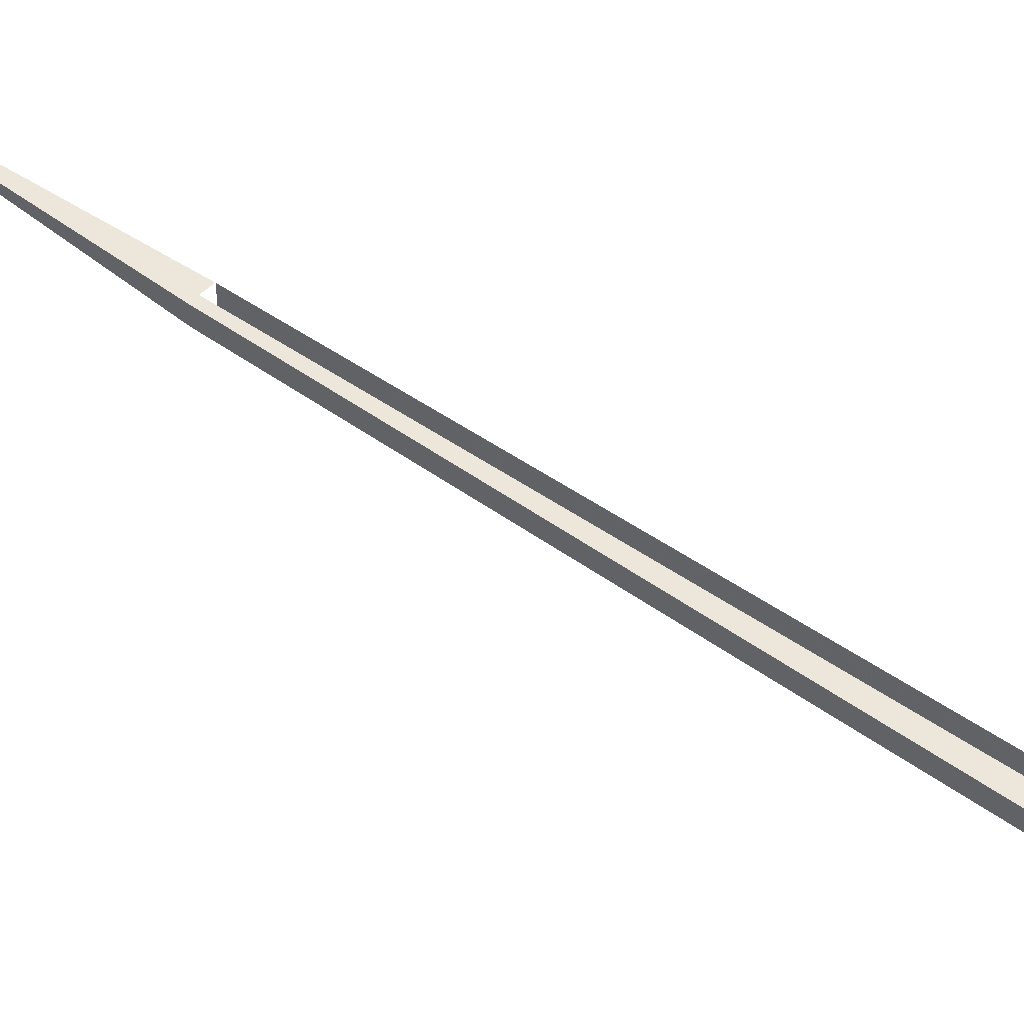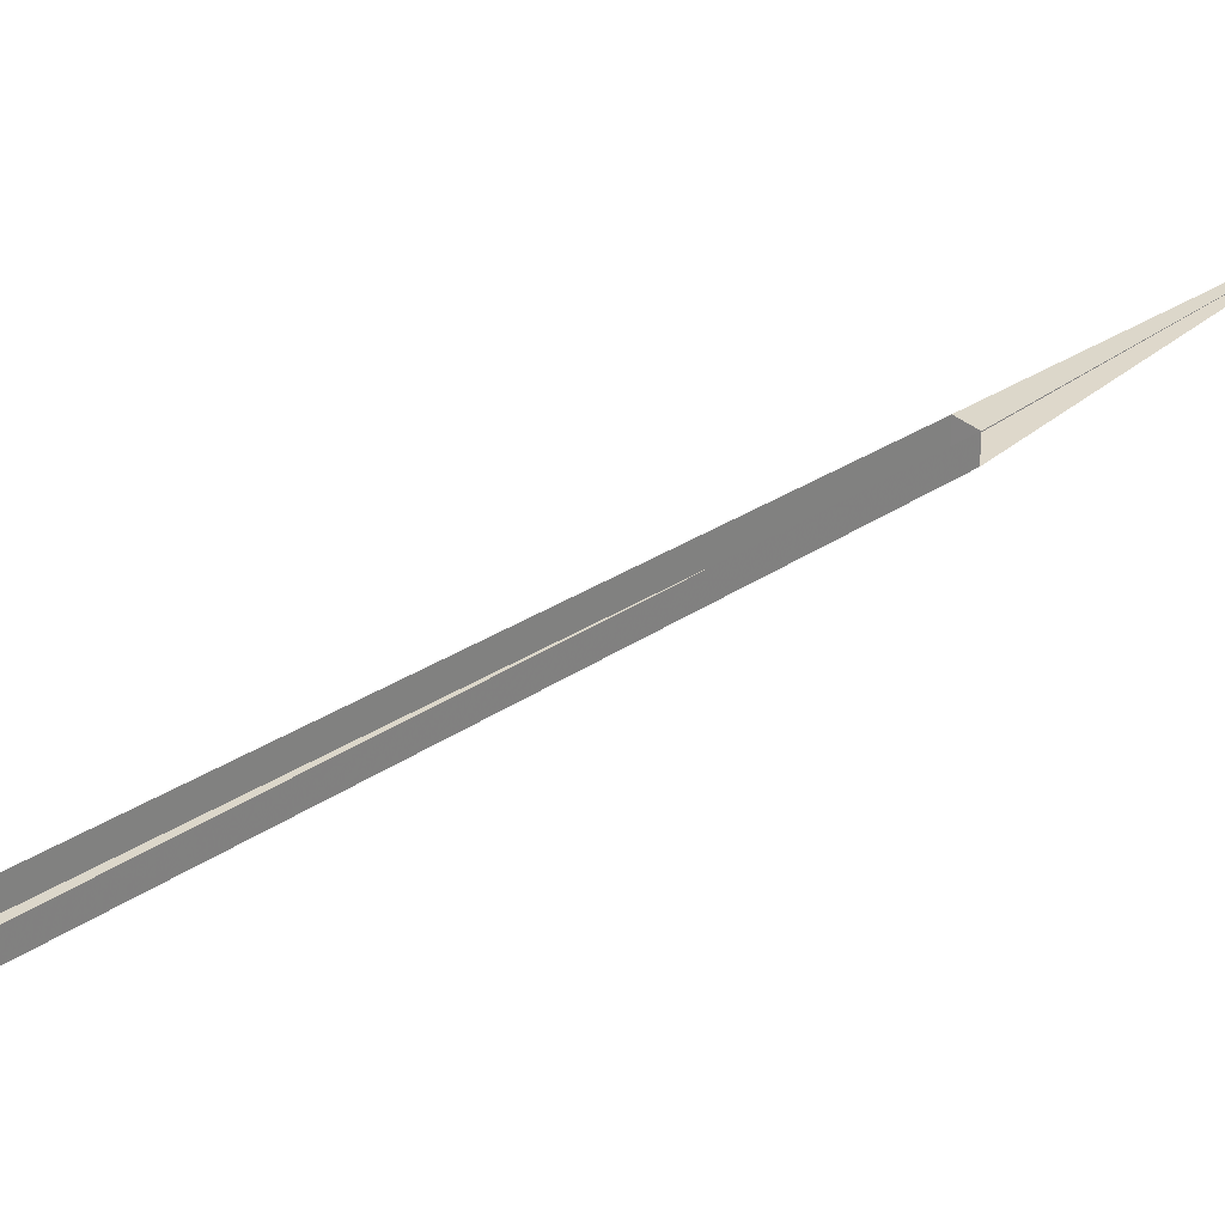
<metadata>
{"format":"obj","ext":"obj","renderer":"f3d","projection":"perspective","resolution":1024,"background":"white","views":[{"elev":50.9,"azim":-73.4,"up":"+Y"},{"elev":30.0,"azim":26.1,"up":"+Y"}]}
</metadata>
<code>
v -0.1328 -0.03906 0.3828
v -0.125 -0.03906 0.3906
v -0.1016 -0.02344 0.3438
v -0.125 -0.02344 0.3359
v -0.125 -0.05469 0.3359
v -0.1328 -0.05469 0.3828
v -0.125 -0.05469 0.3906
v -0.1016 -0.05469 0.3438
v -0.08594 -0.05469 0.3203
v -0.08594 -0.02344 0.3203
v -0.1172 -0.02344 0.3047
v -0.1172 -0.05469 0.3047
v -0.07031 -0.01562 0.2812
v -0.0625 -0.03906 0.2891
v -0.07031 -0.03906 0.2812
v -0.07812 -0.03125 0.2734
v -0.08594 -0.02344 0.2656
v -0.08594 -0.007812 0.2734
v -0.07812 0 0.3125
v -0.05469 -0.01562 0.3125
v -0.05469 -0.05469 0.3125
v -0.07031 -0.0625 0.2812
v -0.07812 -0.04688 0.2734
v 0.08594 -0.03906 -0.1797
v 0.08594 -0.02344 -0.1797
v -0.08594 -0.07031 0.2734
v -0.08594 -0.05469 0.2656
v -0.1016 -0.04688 0.2656
v 0.07031 -0.03906 -0.1875
v 0.1641 -0.01562 -0.4219
v 0.07031 -0.02344 -0.1875
v -0.1094 -0.0625 0.2656
v -0.1016 -0.03906 0.2656
v -0.1016 -0.03125 0.2656
v -0.1172 -0.03906 0.2656
v -0.1094 -0.01562 0.2656
v -0.125 0 0.2969
v -0.1406 -0.01562 0.2812
v -0.1484 -0.02344 0.2969
v -0.125 0 0.3125
v -0.08594 0 0.3281
v -0.05469 -0.02344 0.3281
v -0.1406 -0.05469 0.2812
v -0.1484 -0.05469 0.2969
v -0.1172 -0.07812 0.2891
v -0.125 -0.07812 0.3047
v -0.07812 -0.07812 0.3047
v -0.07812 -0.07812 0.3203
v -0.05469 -0.05469 0.3281
f 1 2 3
f 1 3 4
f 1 4 5
f 1 5 6
f 1 6 2
f 2 6 7
f 2 7 3
f 3 7 8
f 3 8 9
f 3 9 10
f 3 10 4
f 4 10 11
f 4 11 5
f 5 11 12
f 5 12 8
f 5 8 7
f 5 7 6
f 12 9 8
f 13 14 15
f 13 15 16
f 13 16 17
f 13 17 18
f 13 18 19
f 13 19 20
f 13 20 14
f 14 20 21
f 14 21 22
f 14 22 15
f 15 22 23
f 15 23 16
f 22 26 27
f 22 27 23
f 23 27 28
f 27 26 32
f 27 32 28
f 28 32 33
f 28 33 34
f 32 35 33
f 33 35 36
f 33 36 34
f 34 36 17
f 34 17 16
f 36 18 17
f 18 36 37
f 18 37 19
f 36 38 37
f 40 39 11
f 40 11 41
f 41 11 10
f 41 10 42
f 38 36 35
f 38 35 43
f 39 44 12
f 39 12 11
f 35 32 43
f 43 32 45
f 44 46 12
f 12 46 9
f 45 32 26
f 45 26 47
f 46 48 9
f 9 48 49
f 9 49 10
f 10 49 42
f 26 22 47
f 47 22 21
f 16 23 24
f 16 24 25
f 23 28 29
f 23 29 24
f 24 29 30
f 30 29 31
f 30 31 25
f 28 34 31
f 28 31 29
f 37 38 39
f 37 39 40
f 41 42 20
f 41 20 19
f 38 43 44
f 38 44 39
f 43 45 46
f 43 46 44
f 45 47 48
f 45 48 46
f 42 49 21
f 42 21 20
f 47 21 49
f 47 49 48

</code>
